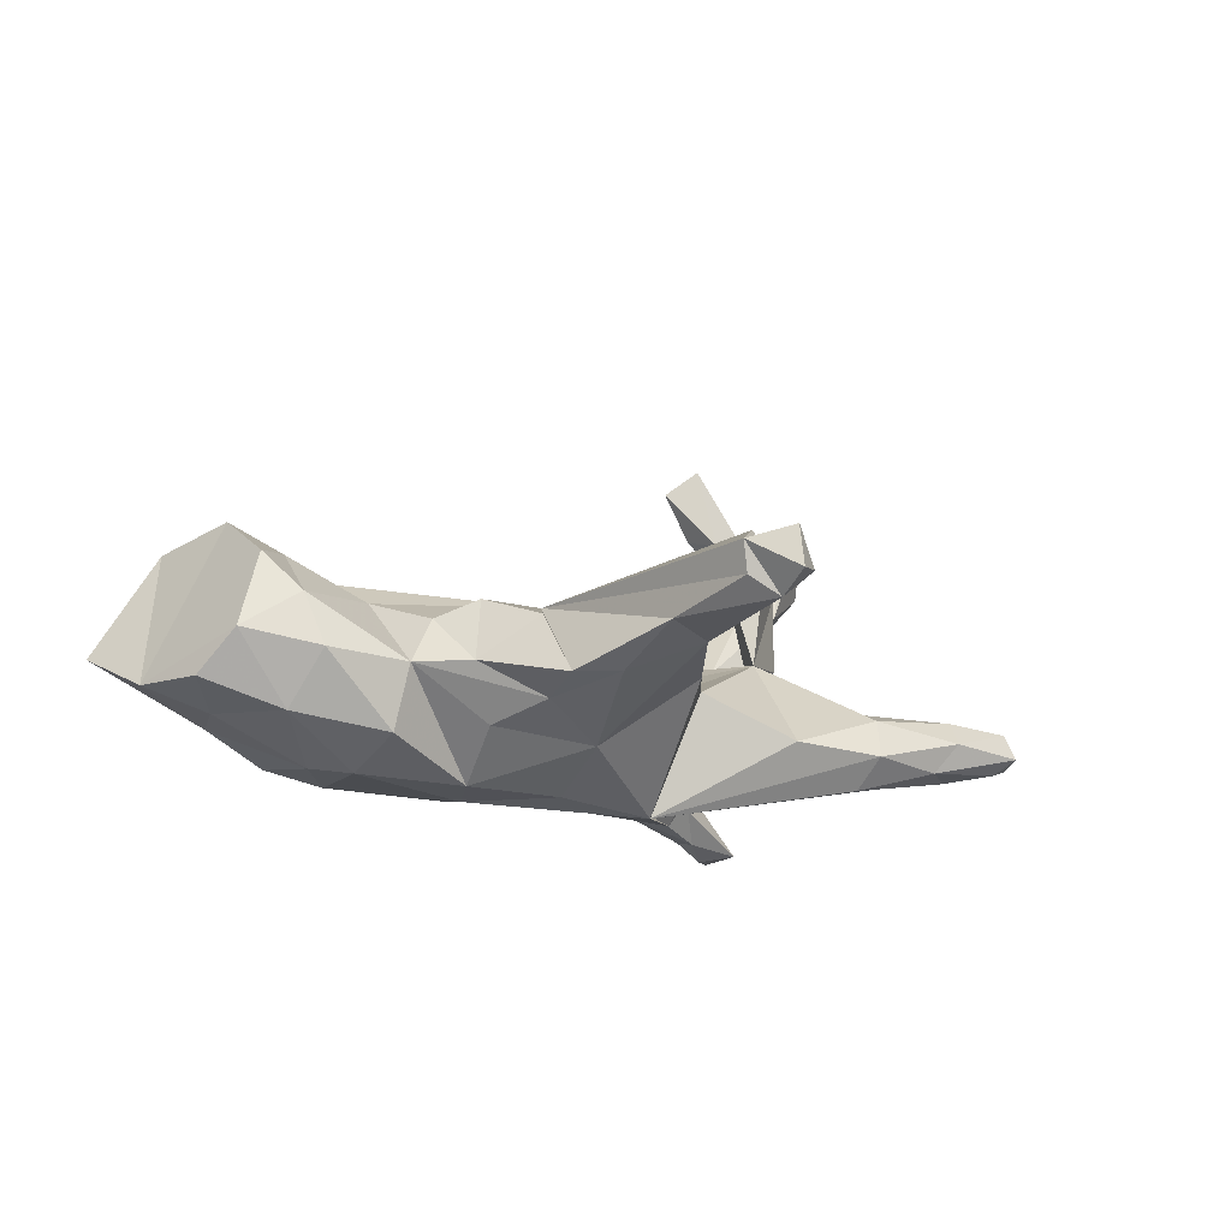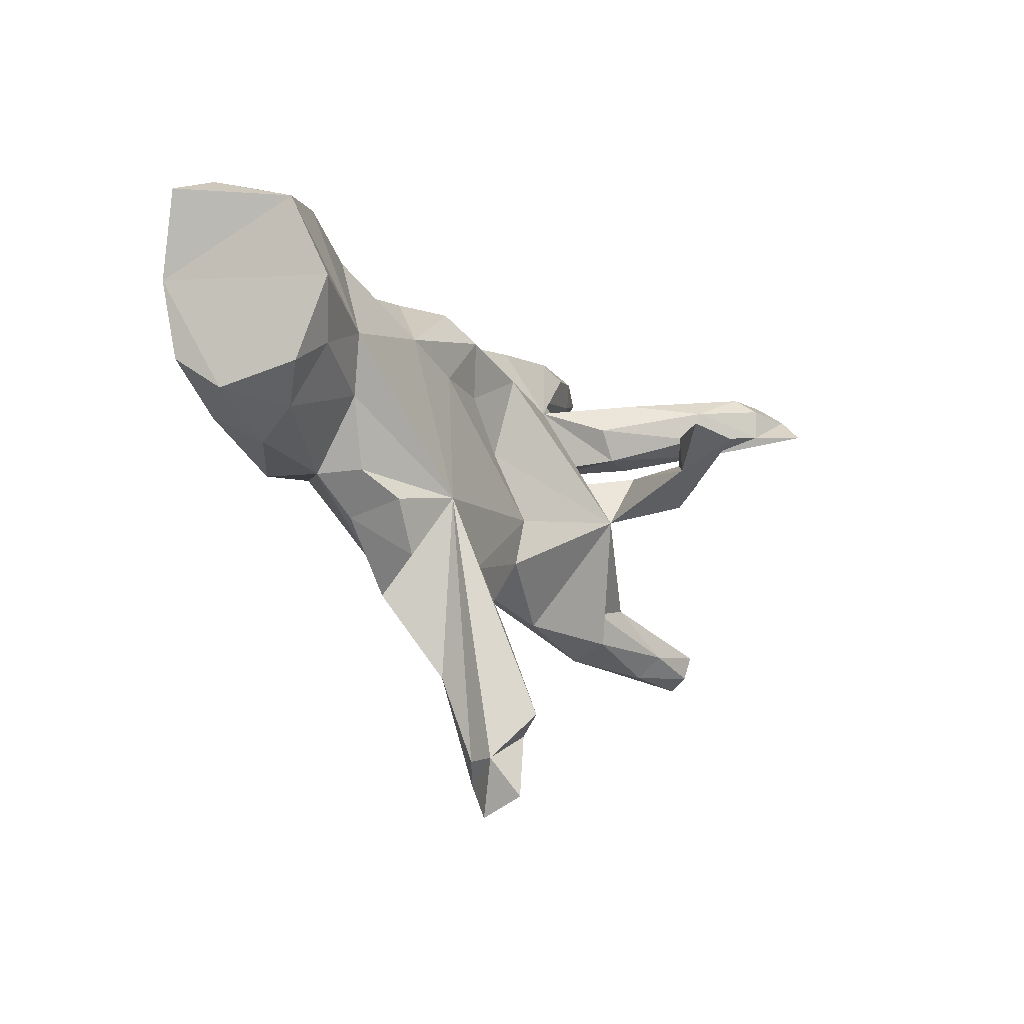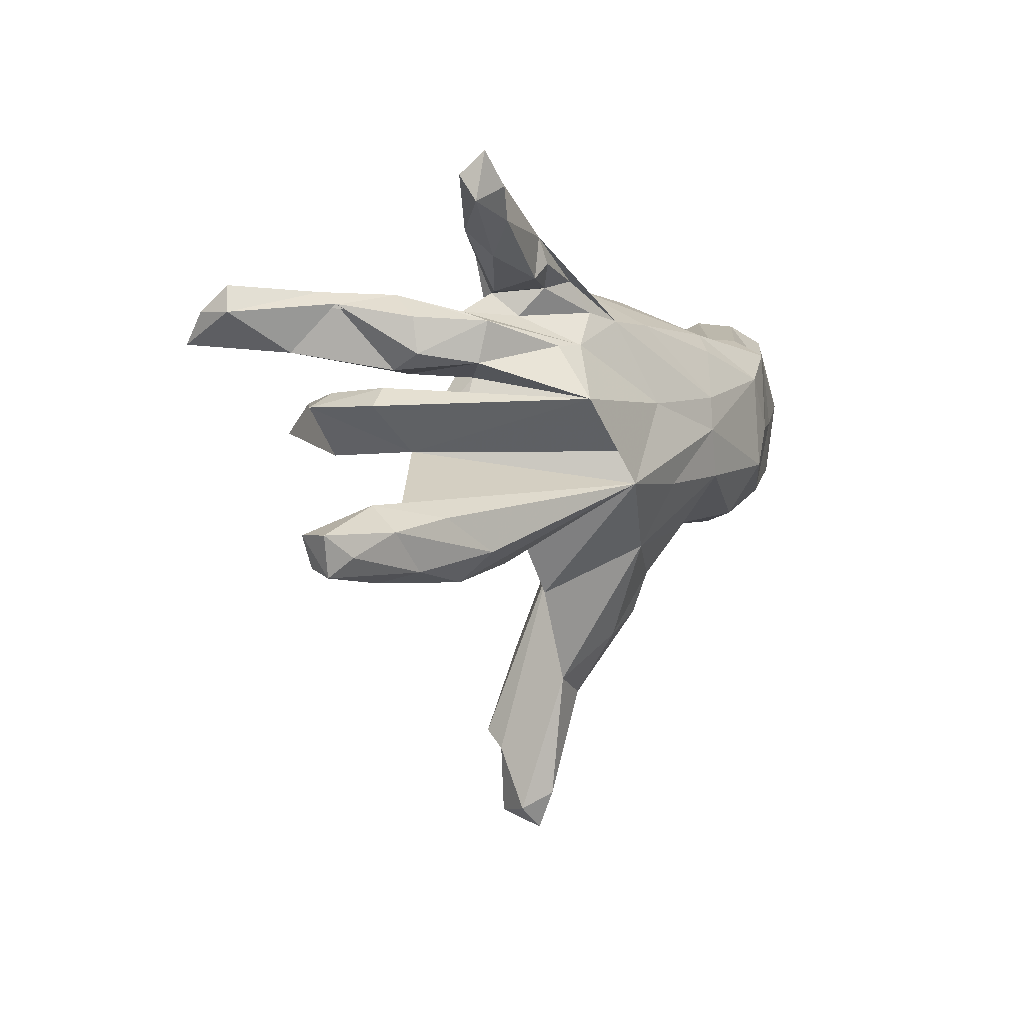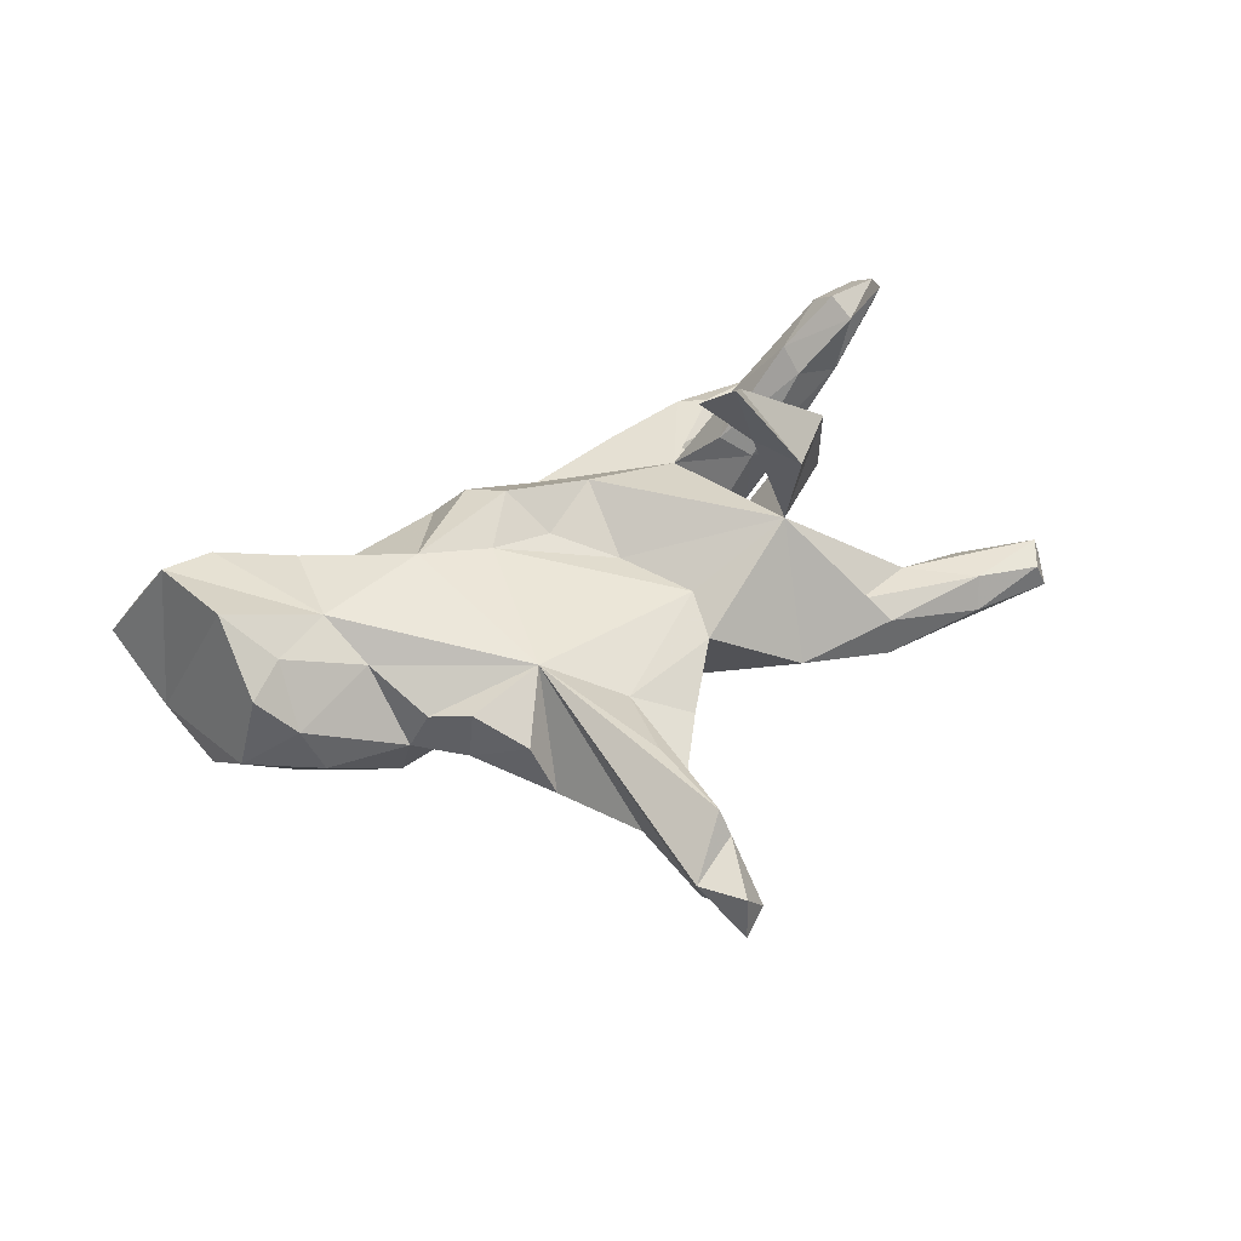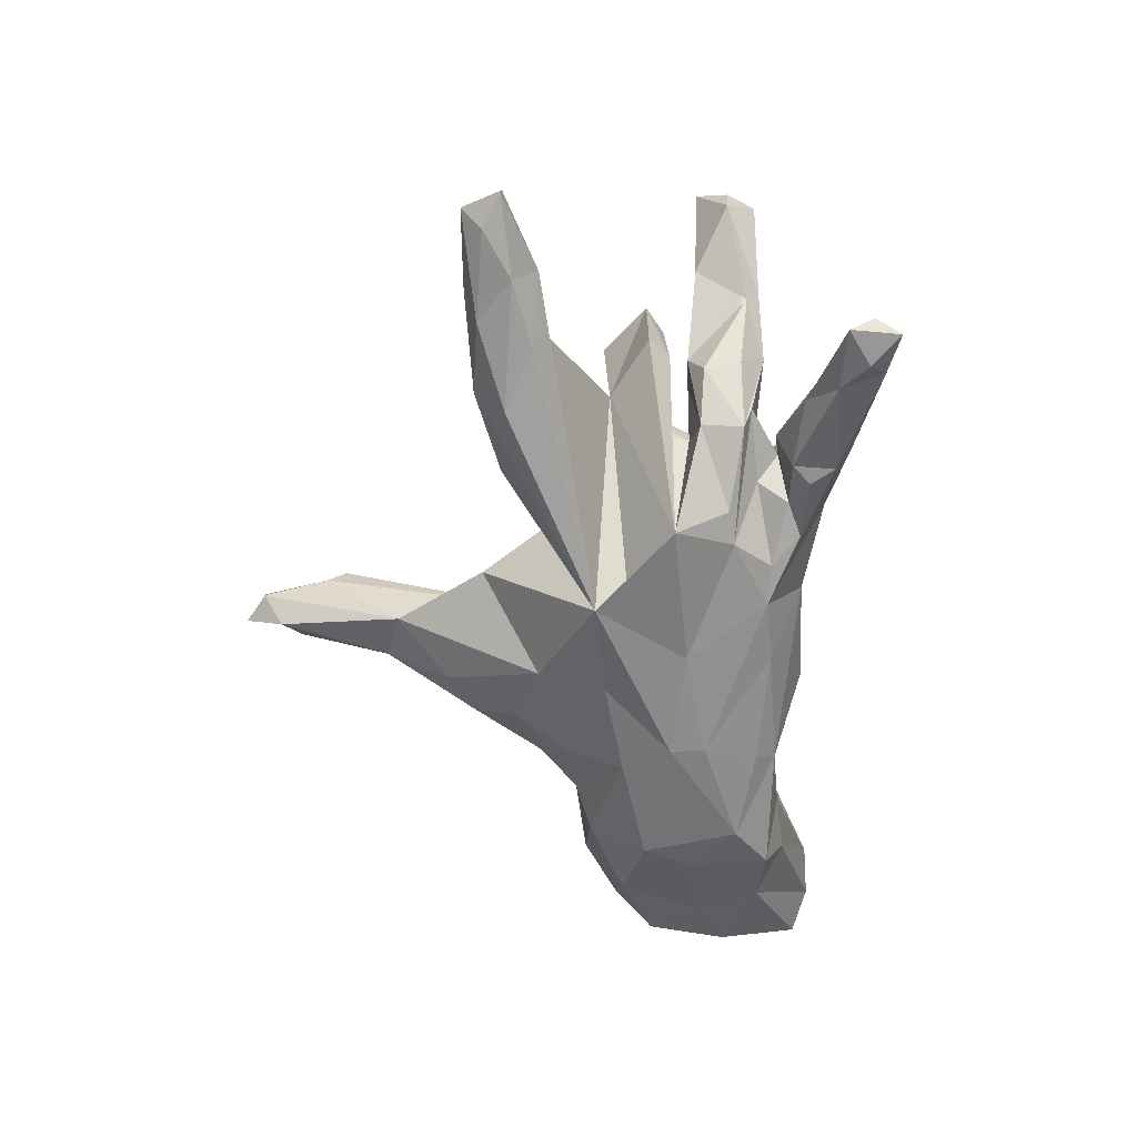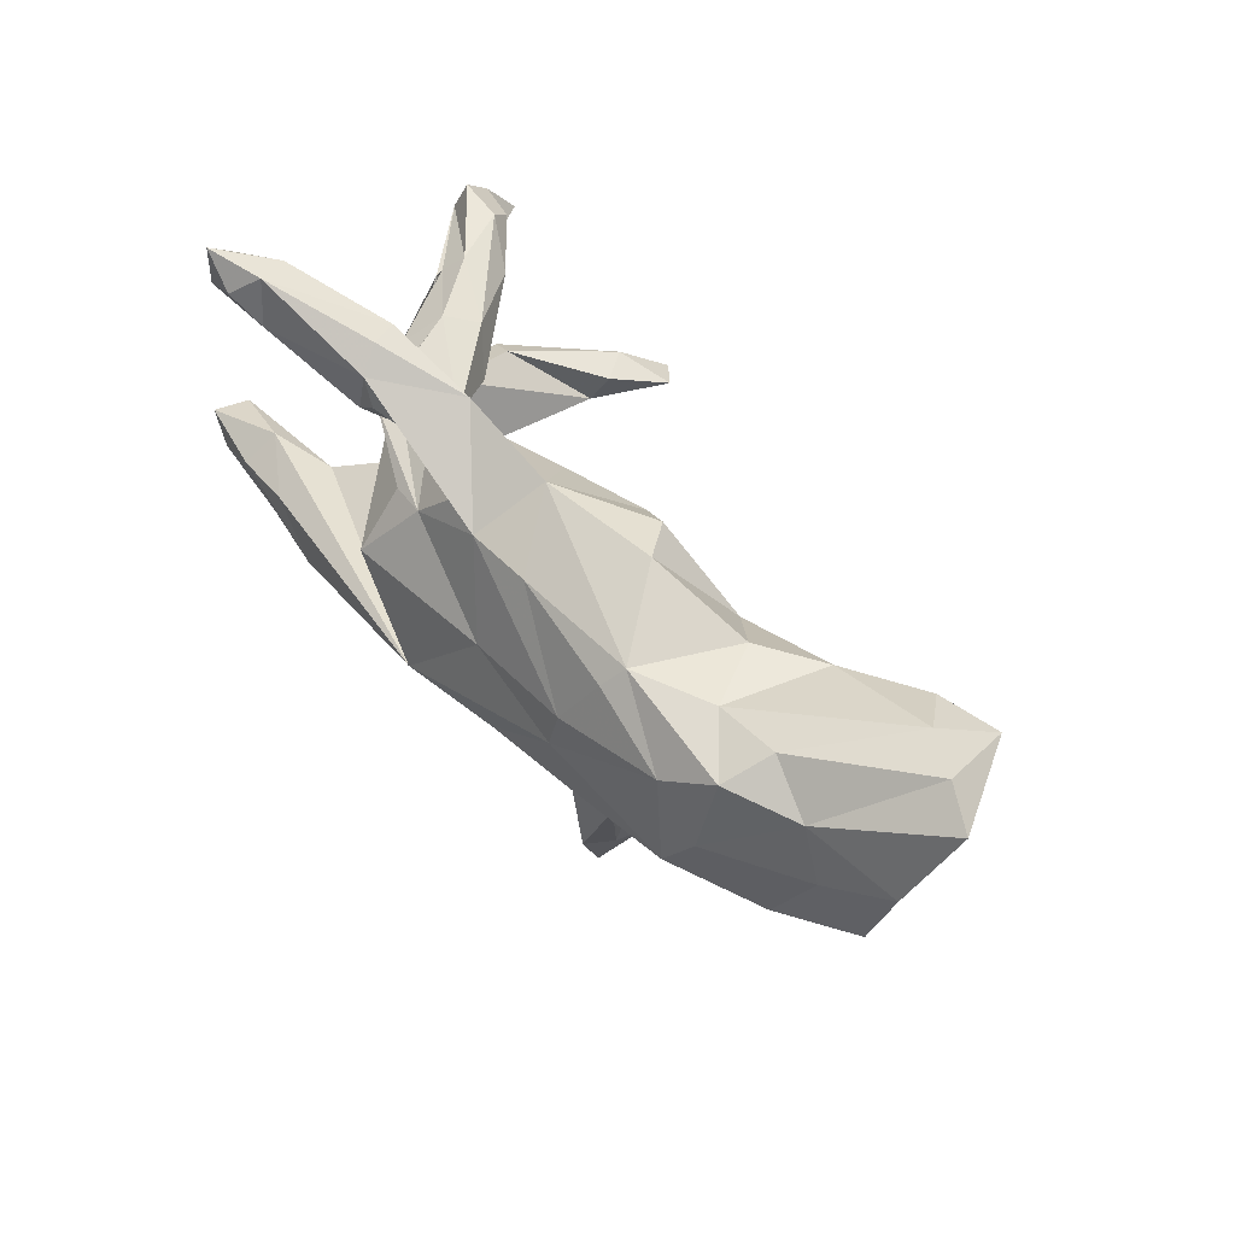
<metadata>
{"format":"obj","ext":"obj","renderer":"f3d","projection":"perspective","resolution":1024,"background":"white","views":[{"elev":-13.9,"azim":-29.4,"up":"+Z"},{"elev":-25.7,"azim":-50.6,"up":"+Y"},{"elev":1.4,"azim":124.4,"up":"+Y"},{"elev":57.7,"azim":-20.8,"up":"+Z"},{"elev":-60.6,"azim":96.5,"up":"+Z"},{"elev":49.9,"azim":-131.1,"up":"+Y"}]}
</metadata>
<code>
v 0.86 -0.2294 -0.09263
v 0.8435 -0.2149 -0.0439
v 0.8281 -0.1959 -0.1216
v 0.8847 -0.1568 -0.1044
v 0.865 -0.1583 -0.0404
v 0.7366 -0.1552 -0.1397
v 0.724 -0.1103 -0.07933
v 0.6014 -0.1236 -0.04669
v 0.6102 -0.1334 -0.1556
v 0.6143 0.4614 -0.1854
v 0.7231 -0.2025 -0.03012
v 0.6628 -0.2265 -0.1366
v 0.5971 0.5031 -0.2276
v 0.6128 0.4134 -0.2198
v 0.7088 -0.2454 -0.0782
v 0.5104 0.4755 -0.1902
v 0.53 0.4651 -0.1325
v 0.6642 0.2409 0.3056
v 0.5043 -0.1958 -0.1788
v 0.6594 0.2439 0.3754
v 0.5445 0.4451 -0.2321
v 0.4908 -0.1718 -0.02641
v 0.4947 0.3805 -0.1114
v 0.6452 0.1848 0.4239
v 0.6454 0.2918 0.322
v 0.5323 -0.2257 -0.04699
v 0.5291 0.2578 0.1585
v 0.564 0.2818 0.3153
v 0.5137 0.2825 0.2095
v 0.4908 0.1749 0.2496
v 0.5406 0.2517 0.1813
v 0.3918 -0.01677 0.0856
v 0.4964 0.3912 -0.2058
v 0.3474 0.4144 -0.06147
v 0.5973 0.193 0.3443
v 0.5623 0.1679 0.2398
v 0.4619 0.2331 0.03005
v 0.5222 -0.2507 -0.12
v 0.5821 0.2472 0.3555
v 0.4528 0.3358 -0.1444
v 0.4044 0.3959 -0.05916
v 0.4948 0.06794 0.09883
v 0.4827 0.2303 0.2706
v 0.4299 0.2776 0.09444
v 0.45 0.1355 0.08367
v 0.3827 0.2255 -0.08307
v 0.1223 -0.07736 -0.245
v 0.4599 0.164 0.02142
v 0.388 0.1472 -0.0658
v 0.4123 -0.02345 0.2553
v 0.2891 0.2847 -0.02555
v 0.4443 0.09585 0.237
v 0.3285 0.3037 -0.1519
v 0.4464 0.1032 0.1123
v 0.4943 0.06735 0.2515
v 0.3416 0.1863 0.1068
v 0.3942 0.2541 0.1473
v 0.3312 0.1235 -0.0128
v 0.3934 0.2436 -0.03273
v 0.3858 0.131 0.09728
v 0.3266 0.01098 0.3251
v 0.3327 0.4161 -0.1092
v 0.2889 0.3334 -0.1536
v 0.2687 0.2356 -0.003438
v 0.3279 0.08003 0.3929
v 0.2561 0.08175 -0.2269
v 0.3533 -0.2238 -0.1023
v 0.3574 0.2811 -0.07991
v 0.3476 0.08639 -0.01322
v 0.2318 0.2941 -0.1091
v 0.261 0.2414 -0.0697
v 0.1827 0.187 -0.1591
v 0.1676 0.3103 -0.1242
v 0.1383 -0.01551 -0.2204
v 0.2466 0.183 -0.1503
v 0.3121 0.3812 -0.1497
v 0.2973 0.07008 0.3422
v 0.1851 -0.1579 -0.01482
v 0.1837 0.3635 -0.04228
v 0.008274 0.3102 -0.03733
v 0.1195 0.2525 -0.1395
v 0.2912 0.02192 0.4742
v 0.2342 0.05148 0.4268
v 0.04652 0.2391 -0.1537
v -0.01162 -0.2548 0.04298
v 0.1028 -0.2943 -0.02406
v 0.1901 -0.06041 0.003955
v 0.08257 0.2131 0.0625
v 0.08857 0.05801 0.005292
v -0.1543 -0.1666 0.1012
v 0.0349 -0.6211 0.1272
v -0.02112 0.07935 -0.209
v 0.006952 -0.4732 -0.004943
v -0.06481 -0.07913 -0.2206
v -0.06026 -0.2049 -0.1477
v 0.04952 -0.7377 0.06476
v -0.08041 0.2222 0.09495
v -0.02534 0.1336 0.04436
v 0.01174 -0.7506 0.1368
v 0.001442 -0.78 0.05534
v -0.08374 -0.5086 0.01776
v 0.005235 -0.707 0.02155
v -0.1441 0.1185 0.07788
v -0.07277 0.237 -0.1515
v -0.1098 -0.3883 -0.05153
v 0.02484 -0.5875 0.1675
v -0.01951 -0.4183 0.1272
v -0.04388 -0.6793 0.06061
v -0.1464 0.2711 0.06707
v -0.05472 -0.6864 0.1178
v -0.2785 0.1925 -0.1771
v -0.3022 0.229 -0.1441
v -0.2477 -0.06445 -0.2137
v -0.284 0.136 0.1077
v -0.2203 -0.3004 0.05485
v -0.1875 -0.3463 -0.05251
v -0.2137 0.02964 -0.2254
v -0.1879 -0.2653 -0.08486
v -0.2565 -0.174 -0.1234
v -0.2248 0.09558 -0.2154
v -0.2063 0.2971 -0.009451
v -0.2993 -0.2185 0.08901
v -0.4094 -0.1712 -0.02587
v -0.3148 -0.2316 -0.02388
v -0.4378 0.1399 -0.2024
v -0.3701 -0.172 0.05477
v -0.3855 0.2302 0.02664
v -0.4449 0.2287 -0.08809
v -0.533 0.1948 -0.1693
v -0.4272 -0.145 -0.1478
v -0.4416 -0.05607 0.0984
v -0.492 0.2154 0.1012
v -0.5675 -0.1687 -0.01485
v -0.4901 0.04145 0.1513
v -0.5105 0.03723 -0.1893
v -0.4543 -0.04196 -0.2054
v -0.5975 -0.1394 0.08462
v -0.6551 0.1696 -0.1109
v -0.7064 0.2833 0.08607
v -0.6046 -0.09795 -0.1178
v -0.5629 0.2309 -0.08541
v -0.688 0.05075 -0.1065
v -0.7101 -0.1224 0.01299
v -0.5946 -0.03402 0.1732
v -0.7545 -0.05341 -0.06485
v -0.6613 -0.09514 0.1588
v -0.6722 0.04906 0.2427
v -0.6418 0.2353 0.165
v -0.7848 0.278 0.0433
v -0.8559 0.2411 0.008835
v -0.7392 0.2013 0.2072
v -0.8038 0.09141 -0.06012
f 106 90 110
f 108 110 90
f 100 96 99
f 91 99 96
f 110 100 99
f 102 96 100
f 22 26 11
f 15 11 26
f 8 22 11
f 32 26 22
f 90 107 85
f 106 85 107
f 106 107 90
f 85 91 93
f 96 93 91
f 86 85 93
f 106 91 85
f 110 91 106
f 110 99 91
f 102 100 110
f 64 57 44
f 29 44 57
f 59 64 44
f 56 57 64
f 43 57 56
f 48 37 27
f 31 27 37
f 45 48 27
f 46 37 48
f 36 45 27
f 49 48 45
f 32 61 54
f 52 54 61
f 69 32 54
f 140 143 145
f 152 145 143
f 142 135 140
f 136 140 135
f 145 142 140
f 138 135 142
f 130 140 136
f 125 136 135
f 136 117 113
f 94 113 117
f 130 136 113
f 125 117 136
f 95 113 94
f 47 94 117
f 145 152 142
f 138 142 152
f 129 135 138
f 125 135 129
f 141 129 138
f 112 125 129
f 120 117 125
f 92 117 120
f 111 120 125
f 150 138 152
f 104 120 111
f 112 111 125
f 149 141 138
f 128 129 141
f 128 112 129
f 104 111 112
f 71 72 81
f 84 81 72
f 66 72 75
f 46 75 72
f 151 149 150
f 138 150 149
f 151 139 149
f 141 149 139
f 112 121 80
f 109 80 121
f 104 112 80
f 127 121 112
f 79 84 80
f 104 80 84
f 84 73 81
f 70 81 73
f 76 73 84
f 124 123 118
f 119 118 123
f 116 124 118
f 113 119 123
f 95 118 119
f 137 143 133
f 140 133 143
f 130 133 140
f 123 133 130
f 113 123 130
f 137 133 123
f 95 119 113
f 86 95 47
f 94 47 95
f 147 152 143
f 92 47 117
f 128 141 139
f 144 137 131
f 123 131 137
f 134 144 131
f 146 137 144
f 126 131 123
f 90 131 126
f 122 90 126
f 134 131 90
f 128 127 112
f 114 121 127
f 120 104 84
f 132 127 128
f 132 128 139
f 49 66 75
f 92 84 72
f 151 152 147
f 134 151 147
f 150 152 151
f 92 72 66
f 146 147 143
f 74 66 32
f 42 32 66
f 74 32 47
f 8 47 32
f 126 123 124
f 146 143 137
f 144 147 146
f 46 49 75
f 58 66 49
f 48 49 46
f 148 132 139
f 114 127 132
f 134 114 132
f 59 72 71
f 70 71 81
f 51 71 70
f 59 46 72
f 148 139 151
f 63 70 73
f 63 73 76
f 79 76 84
f 53 70 63
f 76 53 63
f 68 70 53
f 40 53 33
f 76 33 53
f 14 40 33
f 68 53 40
f 62 76 79
f 16 76 62
f 34 62 79
f 16 33 76
f 21 33 16
f 14 33 21
f 13 21 16
f 23 40 14
f 34 16 62
f 16 17 13
f 10 13 17
f 34 17 16
f 14 21 13
f 23 10 17
f 14 13 10
f 23 14 10
f 105 116 118
f 115 124 116
f 90 115 116
f 122 124 115
f 95 105 118
f 101 116 105
f 93 105 95
f 93 95 86
f 78 86 47
f 90 103 114
f 97 114 103
f 29 25 18
f 20 18 25
f 31 29 18
f 28 25 29
f 57 28 29
f 20 25 28
f 43 35 39
f 20 39 35
f 28 43 39
f 30 35 43
f 20 28 39
f 57 43 28
f 36 18 24
f 20 24 18
f 35 36 24
f 27 18 36
f 31 18 27
f 20 35 24
f 30 36 35
f 60 36 30
f 56 30 43
f 65 55 52
f 54 52 55
f 77 65 52
f 50 55 65
f 61 77 52
f 83 65 77
f 61 83 77
f 82 65 83
f 50 32 55
f 42 55 32
f 82 50 65
f 82 83 61
f 32 50 61
f 82 61 50
f 103 89 98
f 88 98 89
f 97 103 98
f 87 89 103
f 89 32 88
f 64 88 32
f 87 32 89
f 58 69 66
f 54 66 69
f 32 69 58
f 151 134 148
f 132 148 134
f 90 114 134
f 88 97 98
f 80 97 88
f 80 88 64
f 60 58 49
f 121 114 109
f 97 109 114
f 66 74 47
f 92 66 47
f 84 92 120
f 80 109 97
f 59 71 51
f 68 51 70
f 51 64 59
f 41 64 51
f 23 51 68
f 116 101 90
f 108 90 101
f 102 93 96
f 101 93 102
f 101 102 108
f 110 108 102
f 79 80 64
f 44 37 46
f 59 44 46
f 31 37 44
f 60 49 45
f 64 60 56
f 30 56 60
f 58 60 64
f 40 23 68
f 41 51 23
f 17 41 23
f 34 79 64
f 41 34 64
f 17 34 41
f 87 103 90
f 85 87 90
f 78 32 87
f 85 78 87
f 134 147 144
f 36 60 45
f 3 1 12
f 15 12 1
f 6 3 12
f 4 1 3
f 54 42 66
f 55 42 54
f 32 58 64
f 7 5 4
f 1 4 5
f 6 7 4
f 8 5 7
f 3 6 4
f 9 7 6
f 47 8 7
f 11 5 8
f 2 5 11
f 32 22 8
f 9 47 7
f 2 1 5
f 2 15 1
f 11 15 2
f 38 12 15
f 38 15 26
f 105 93 101
f 90 122 115
f 126 124 122
f 85 86 78
f 67 78 47
f 38 67 47
f 32 78 67
f 19 38 47
f 26 67 38
f 12 38 19
f 6 12 19
f 9 6 19
f 47 9 19
f 26 32 67
f 29 31 44

</code>
